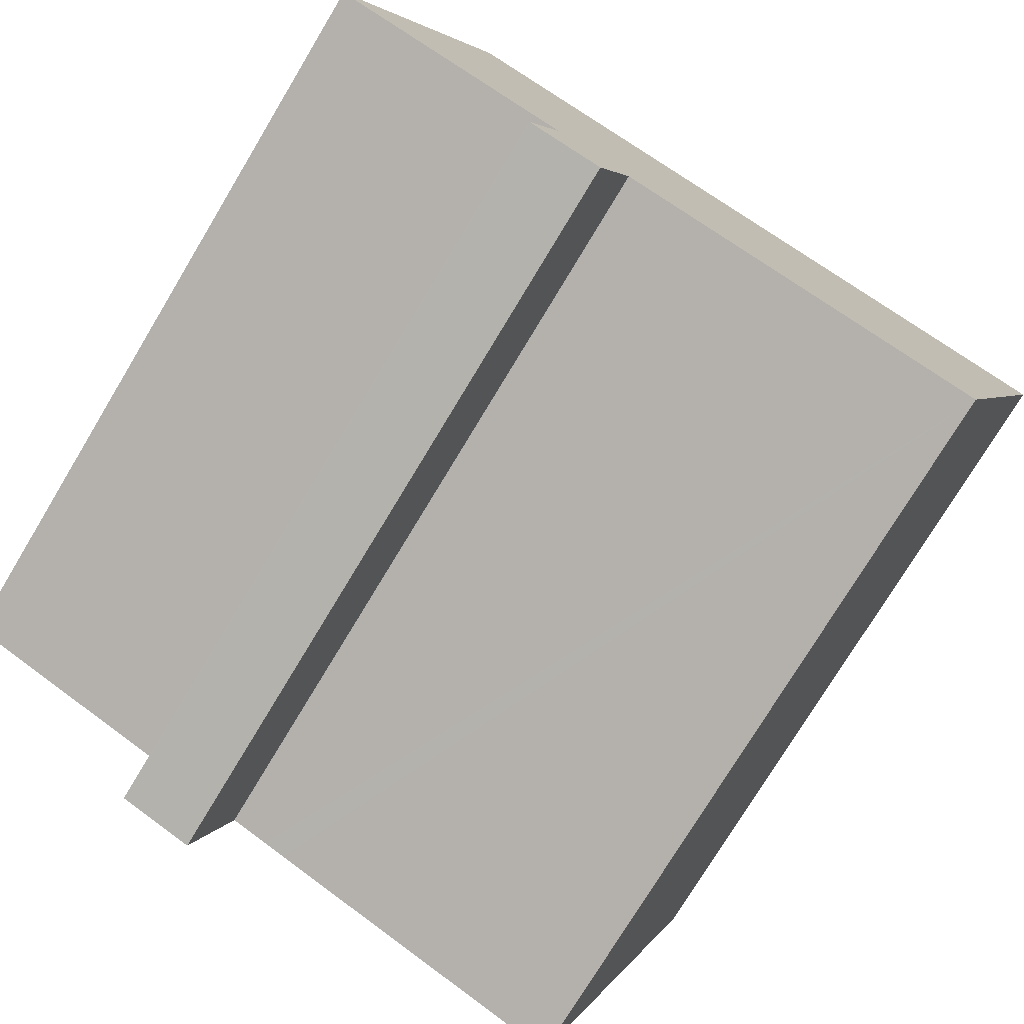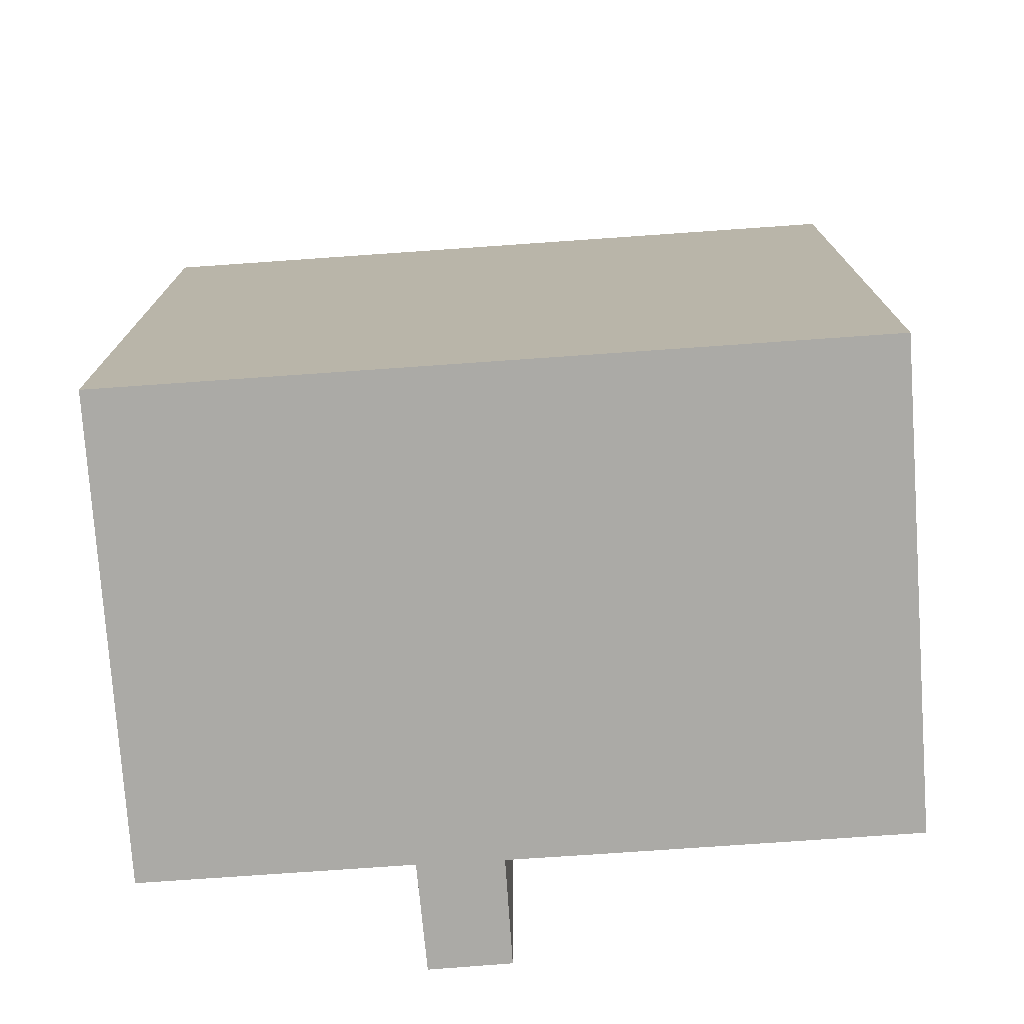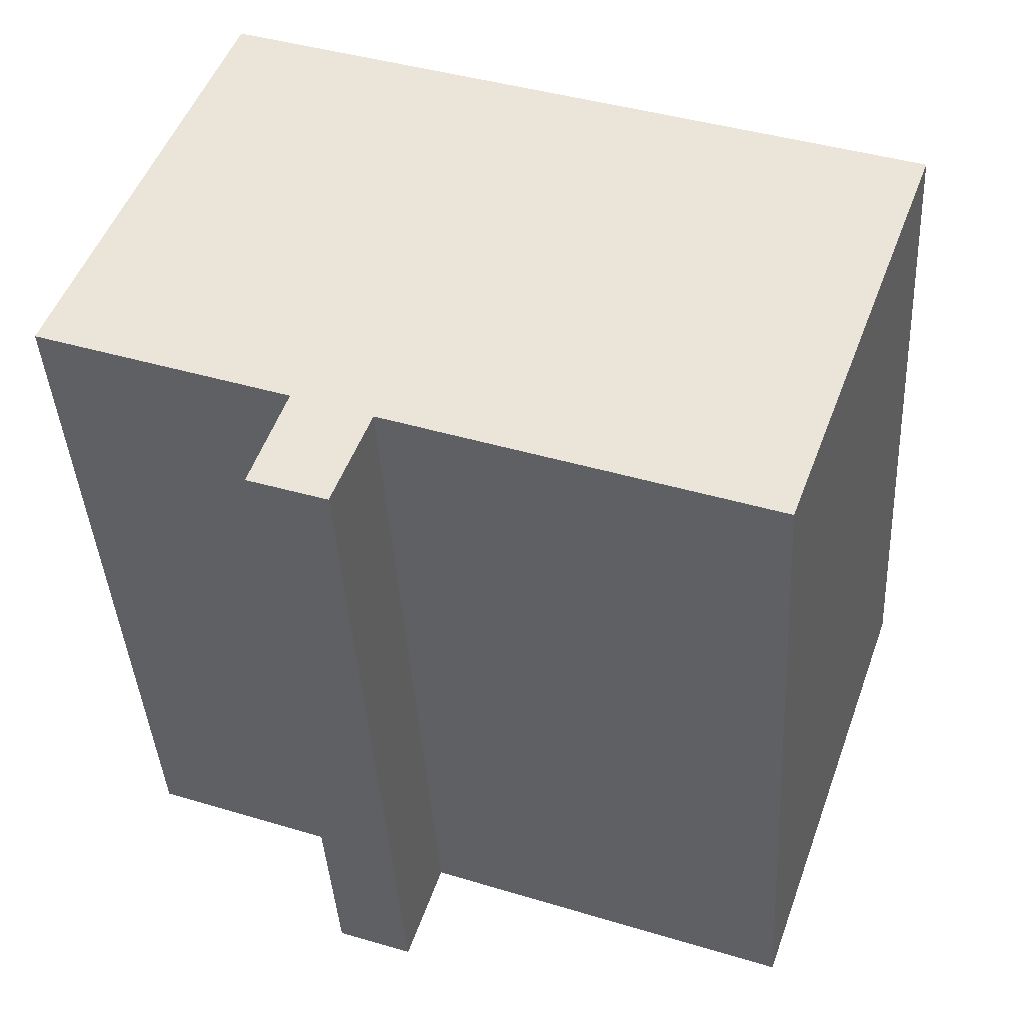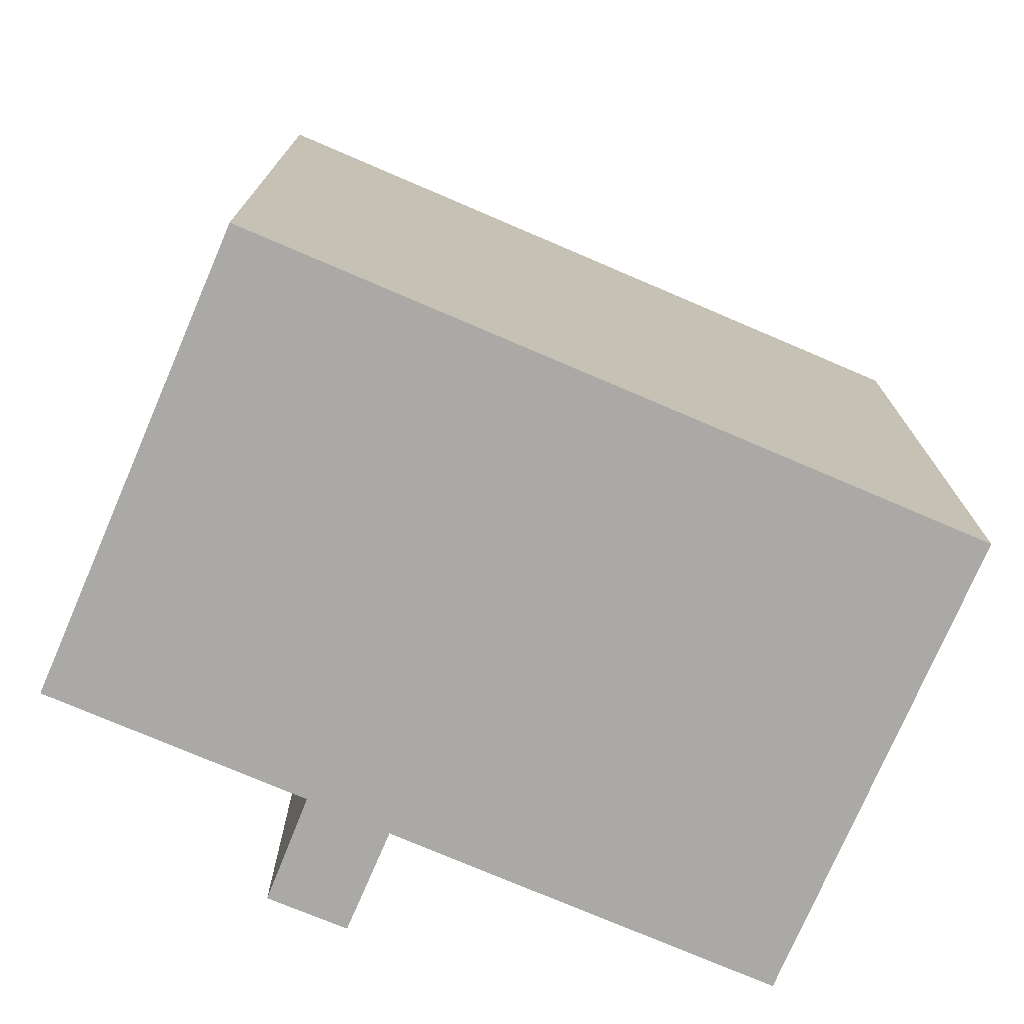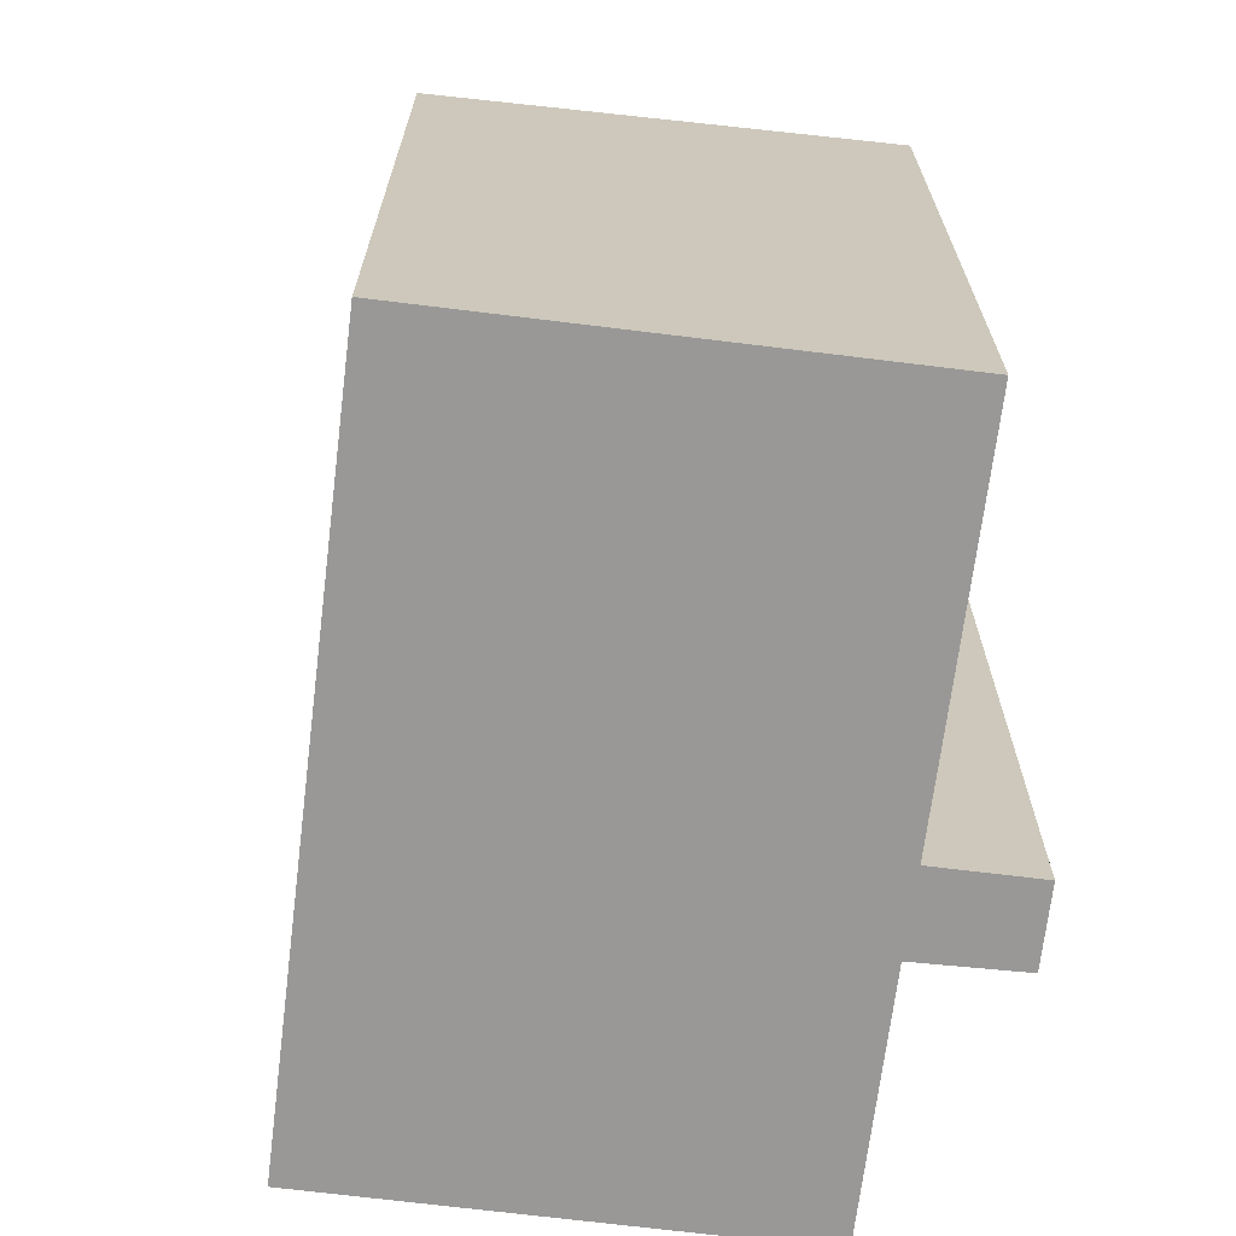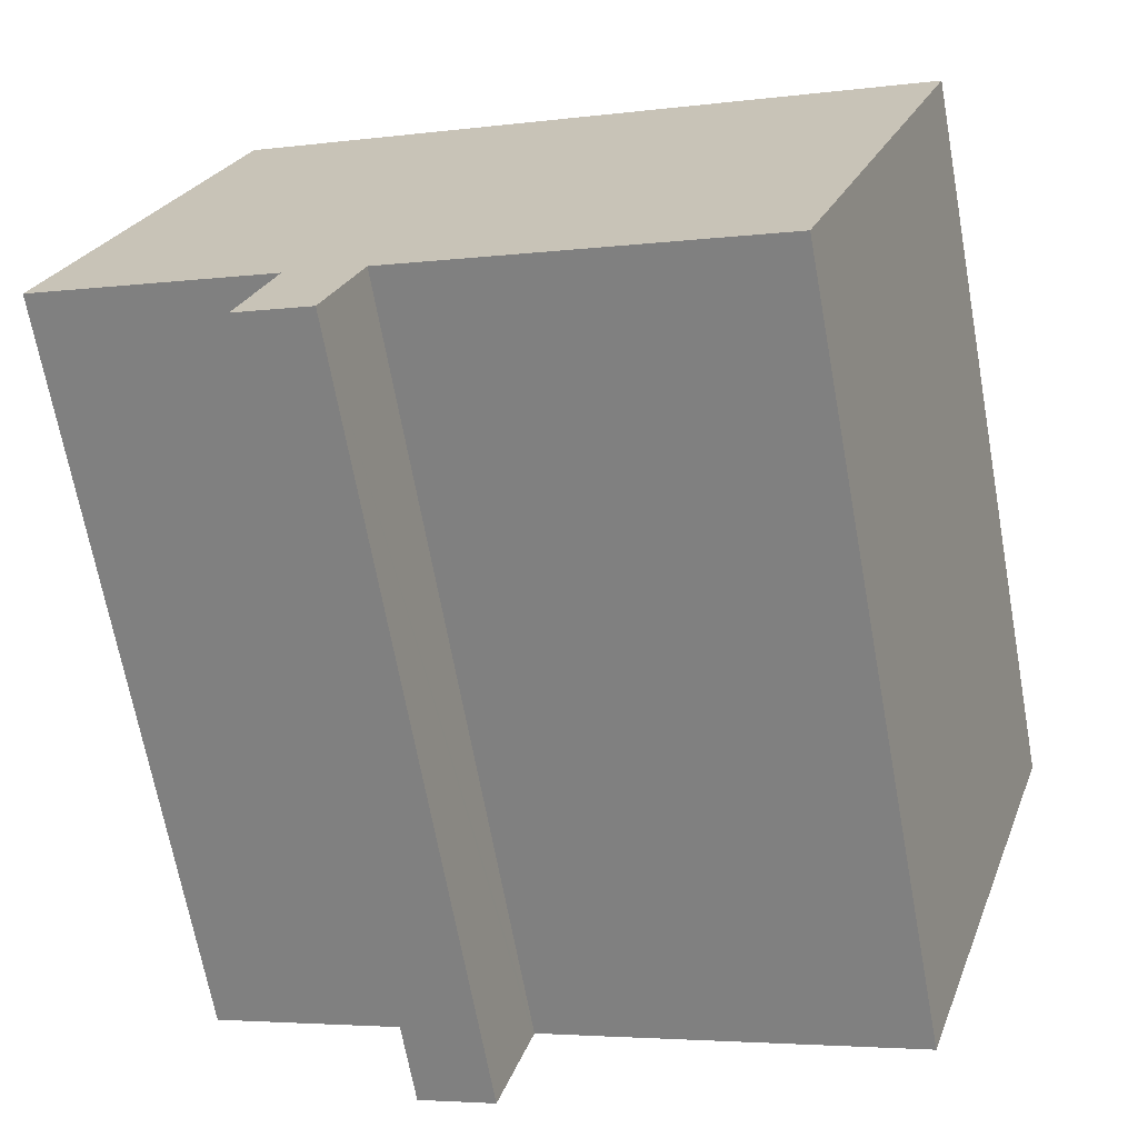
<metadata>
{"format":"obj","ext":"obj","renderer":"f3d","projection":"perspective","resolution":1024,"background":"white","views":[{"elev":-75.9,"azim":-31.1,"up":"+Z"},{"elev":-75.8,"azim":24.2,"up":"+Y"},{"elev":-40.7,"azim":3.3,"up":"+Z"},{"elev":-75.3,"azim":-3.0,"up":"+Y"},{"elev":-68.7,"azim":103.1,"up":"+Y"},{"elev":-68.2,"azim":10.4,"up":"+Z"}]}
</metadata>
<code>
v  5.206 18.92 -4.683
v  6.041 18.72 -2.218
v  7.06 18.92 -5.342
v  5.998 18.73 -2.344
v  20.69 17.89 3.958
v  3.988 17.84 10.79
v  20.91 17.84 4.565
v  16.94 18.72 -6.263
v  9.407 18.72 -3.492
v  8.868 18.72 -3.29
v  7.94 18.72 -2.949
v  7.905 18.73 -3.045
v  5.758 18.72 -2.114
v  0 18.72 1.146e-15
v  3.76 17.89 10.18
v  16.94 3.835e-16 -6.263
v  8.868 2.015e-16 -3.29
v  7.94 1.806e-16 -2.949
v  9.407 2.138e-16 -3.492
v  5.206 2.868e-16 -4.683
v  7.06 3.271e-16 -5.342
v  6.041 1.358e-16 -2.218
v  0 0 0
v  5.758 1.294e-16 -2.114
v  7.905 1.865e-16 -3.045
v  20.69 -2.424e-16 3.958
v  20.91 -2.795e-16 4.565
v  5.998 1.435e-16 -2.344
v  3.988 -6.609e-16 10.79
v  3.76 -6.232e-16 10.18
g defaultobject
f 1 2 3
f 2 1 4
f 5 6 7
f 6 5 8
f 6 8 9
f 6 9 10
f 6 10 11
f 6 11 12
f 6 12 3
f 6 3 2
f 6 2 13
f 6 13 14
f 6 14 15
f 16 9 8
f 9 16 10
f 10 16 11
f 11 16 17
f 11 17 18
f 17 16 19
f 3 20 1
f 20 3 21
f 22 13 2
f 13 22 14
f 14 22 23
f 23 22 24
f 12 21 3
f 21 12 11
f 21 11 18
f 21 18 25
f 5 16 8
f 16 5 7
f 16 7 26
f 26 7 27
f 20 4 1
f 4 20 2
f 2 20 22
f 22 20 28
f 23 15 14
f 15 23 6
f 6 23 29
f 29 23 30
f 29 7 6
f 7 29 27
f 21 18 20
f 18 21 25
f 30 27 29
f 27 30 23
f 27 23 24
f 27 24 22
f 27 22 28
f 27 28 18
f 18 28 20
f 27 18 17
f 27 17 19
f 27 19 26
f 26 19 16

</code>
